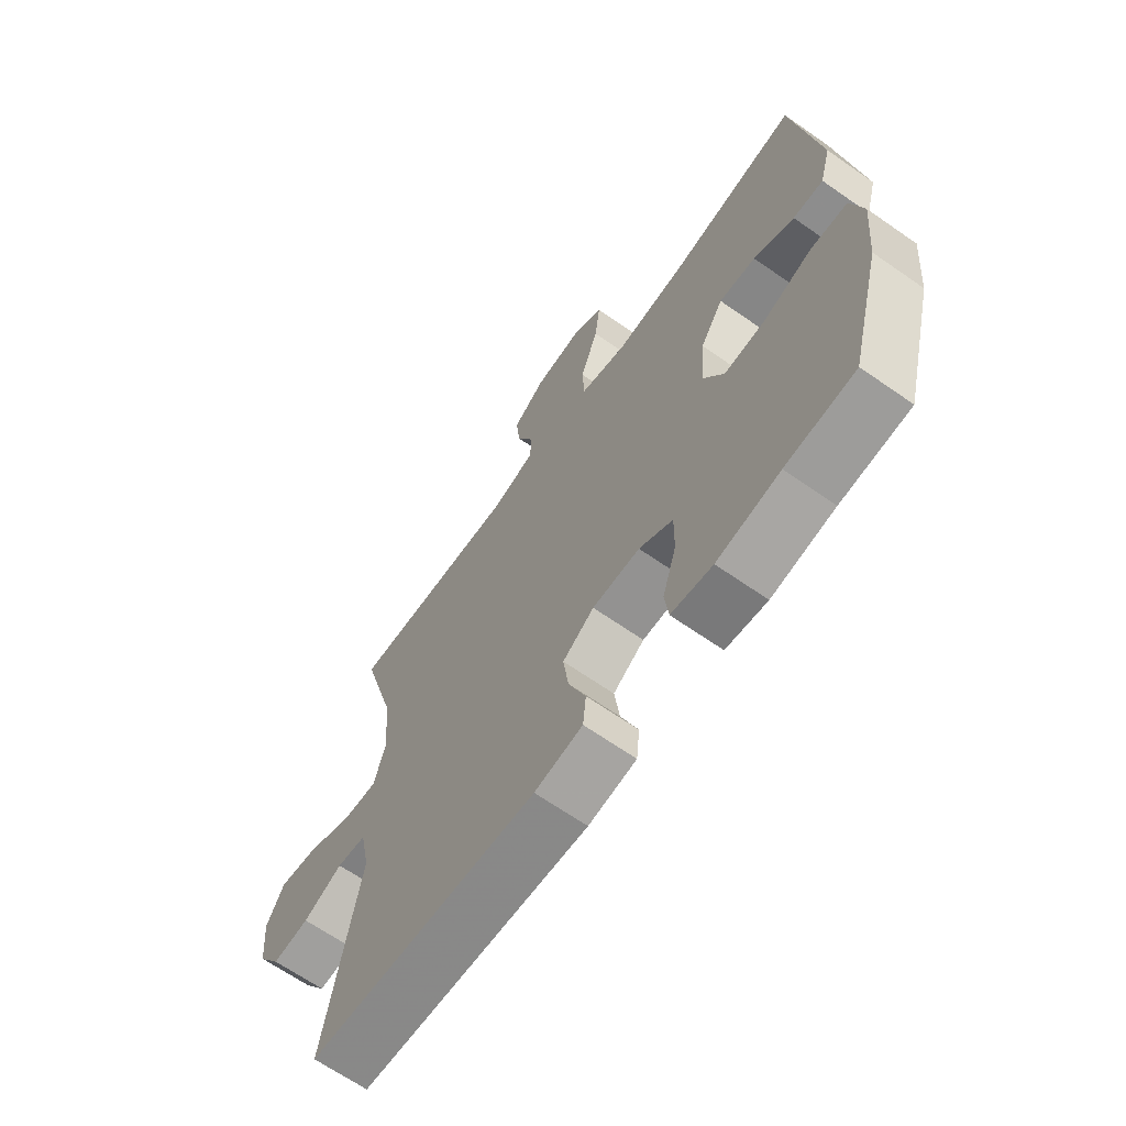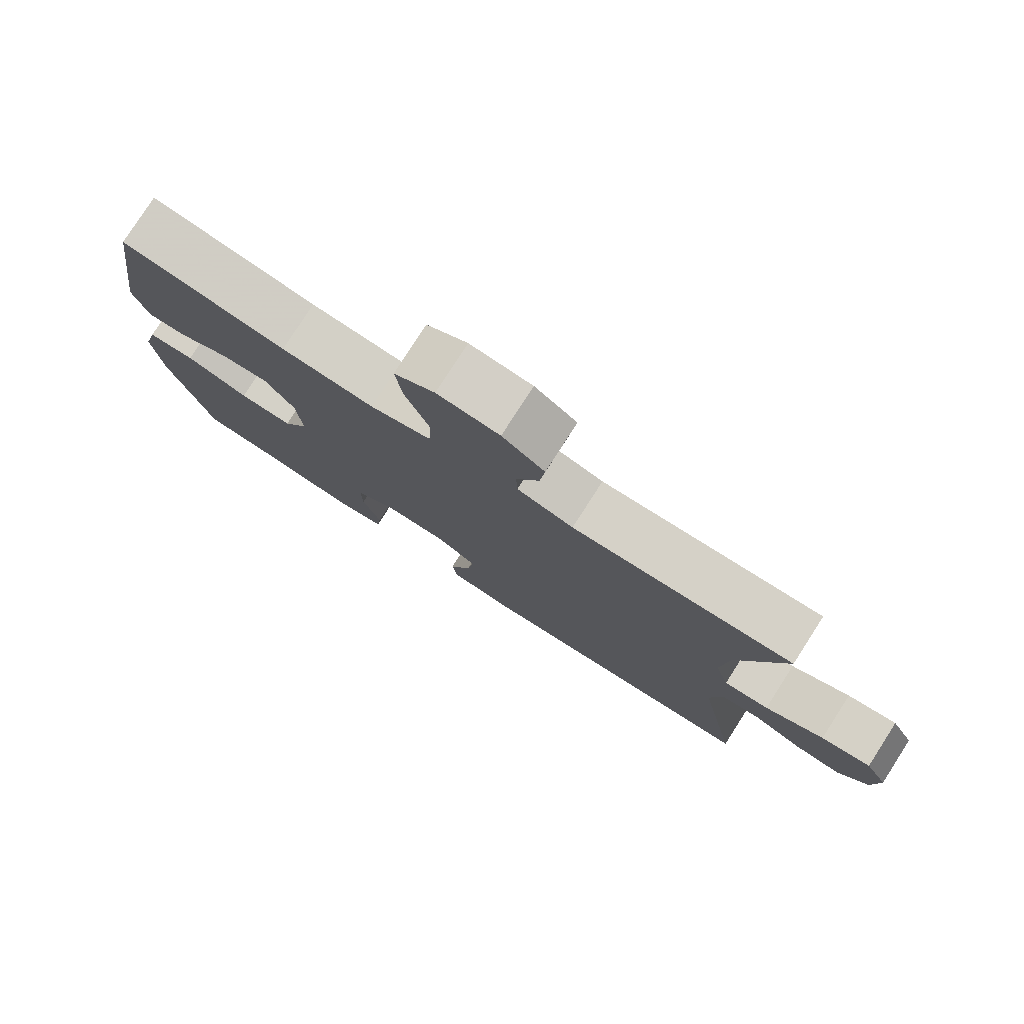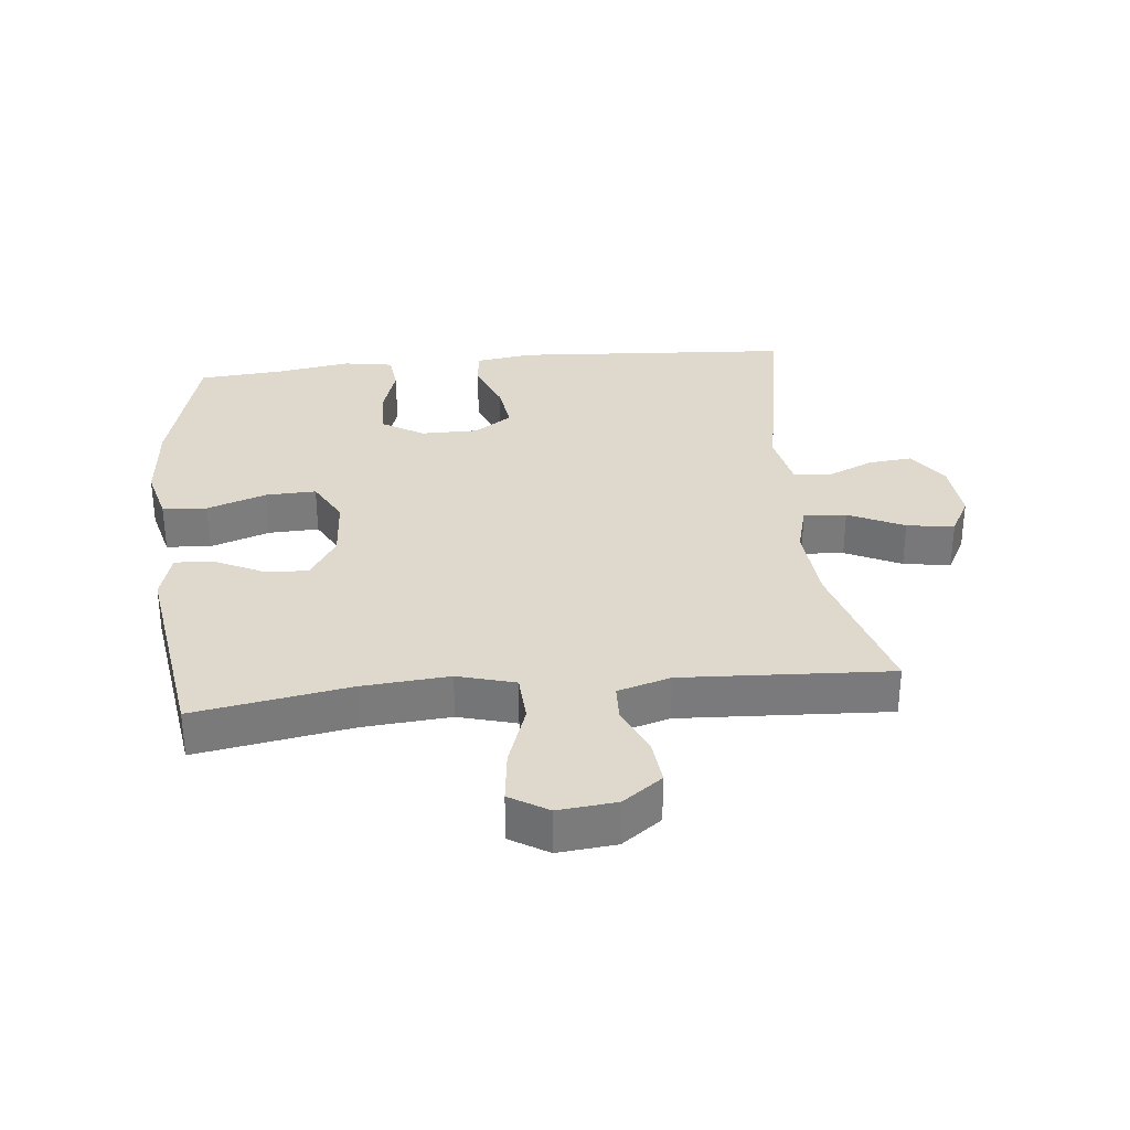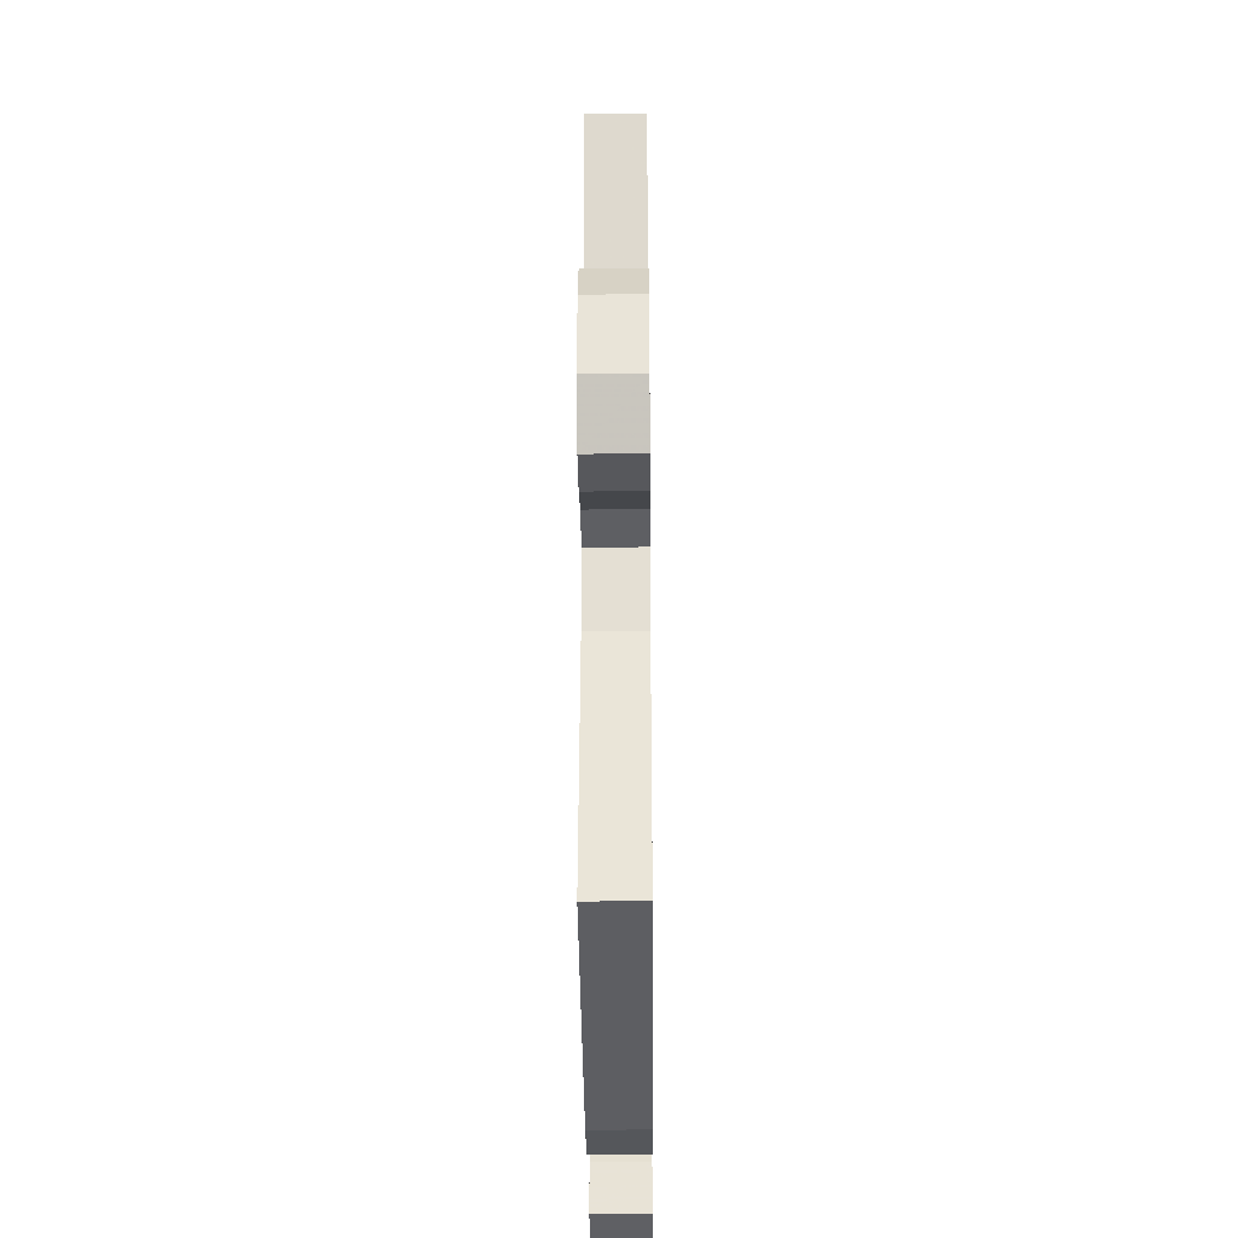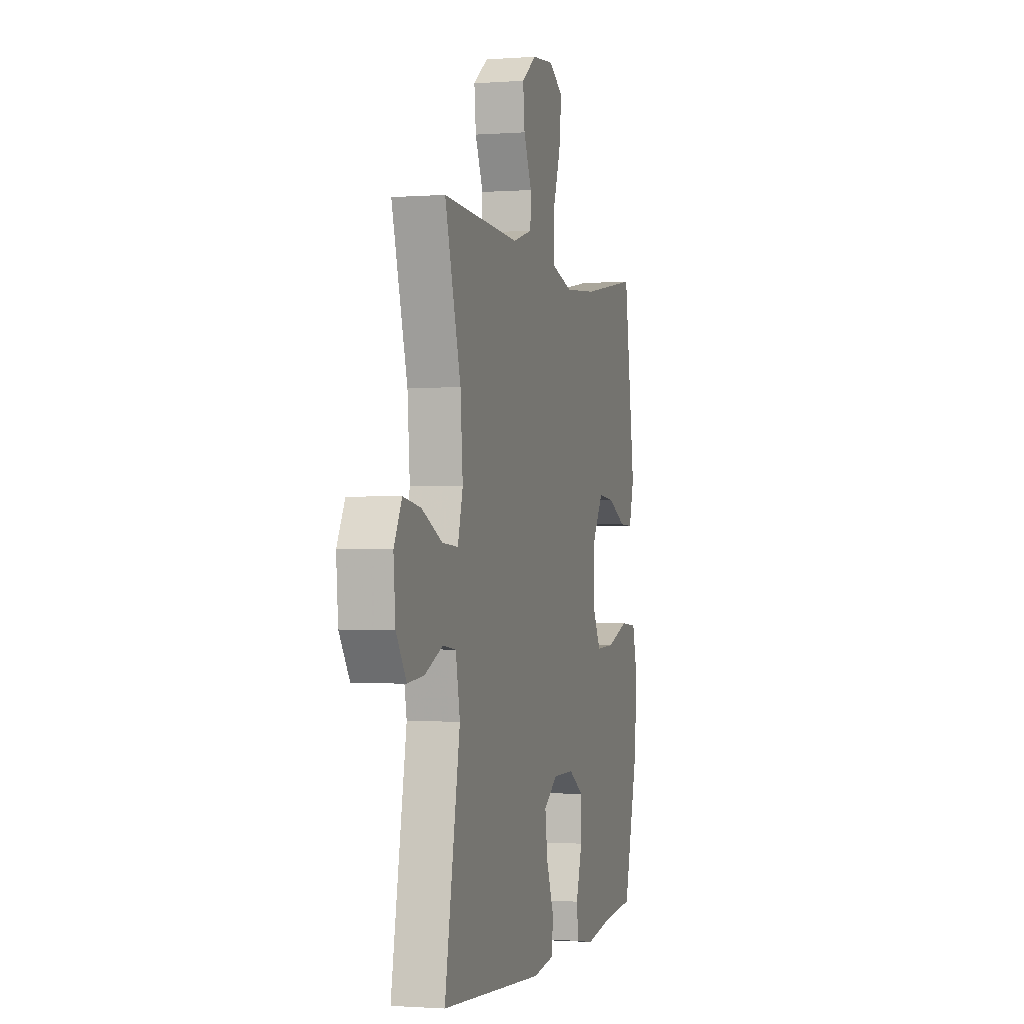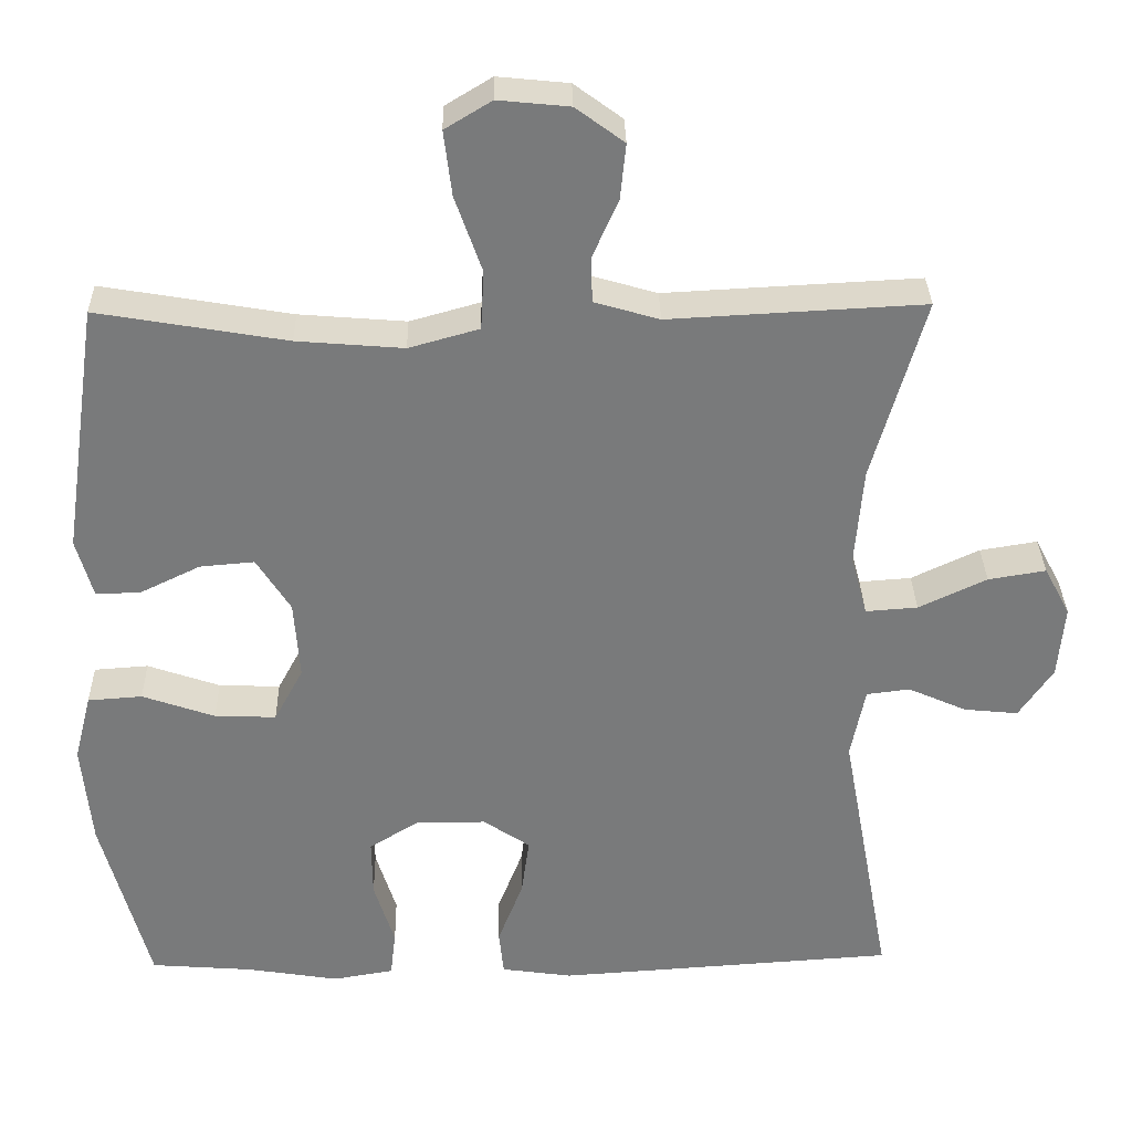
<metadata>
{"format":"obj","ext":"obj","renderer":"f3d","projection":"perspective","resolution":1024,"background":"white","views":[{"elev":-66.4,"azim":-125.0,"up":"+Z"},{"elev":79.1,"azim":32.7,"up":"+Z"},{"elev":32.0,"azim":-5.9,"up":"+Y"},{"elev":-34.6,"azim":90.5,"up":"+Z"},{"elev":-1.1,"azim":105.5,"up":"+Z"},{"elev":32.1,"azim":-1.2,"up":"+Z"}]}
</metadata>
<code>
v -0.5 0.07 -0.5
v -0.56 0.07 -0.274
v -0.572 0.07 -0.143
v -0.55 0.07 -0.057
v -0.481 0.07 -0.052
v -0.389 0.07 -0.084
v -0.311 0.07 -0.087
v -0.274 0.07 -0.018
v -0.281 0.07 0.082
v -0.324 0.07 0.15
v -0.393 0.07 0.144
v -0.469 0.07 0.107
v -0.526 0.07 0.105
v -0.547 0.07 0.18
v -0.5 0.07 0.5
v -0.26 0.07 0.459
v -0.125 0.07 0.448
v -0.036 0.07 0.473
v -0.032 0.07 0.548
v -0.066 0.07 0.645
v -0.076 0.07 0.727
v -0.017 0.07 0.763
v 0.073 0.07 0.754
v 0.134 0.07 0.709
v 0.127 0.07 0.639
v 0.094 0.07 0.564
v 0.096 0.07 0.507
v 0.178 0.07 0.483
v 0.5 0.07 0.5
v 0.434 0.07 0.267
v 0.424 0.07 0.143
v 0.445 0.07 0.066
v 0.511 0.07 0.071
v 0.597 0.07 0.112
v 0.67 0.07 0.124
v 0.703 0.07 0.062
v 0.695 0.07 -0.031
v 0.652 0.07 -0.095
v 0.583 0.07 -0.088
v 0.509 0.07 -0.055
v 0.454 0.07 -0.062
v 0.436 0.07 -0.153
v 0.5 0.07 -0.5
v 0.069 0.07 -0.529
v -0.021 0.07 -0.516
v -0.027 0.07 -0.458
v 0.005 0.07 -0.375
v 0.015 0.07 -0.301
v -0.044 0.07 -0.261
v -0.133 0.07 -0.261
v -0.196 0.07 -0.3
v -0.195 0.07 -0.374
v -0.169 0.07 -0.457
v -0.176 0.07 -0.516
v -0.253 0.07 -0.529
v -0.371 0.07 -0.51
v -0.5 0 -0.5
v -0.56 0 -0.274
v -0.572 0 -0.143
v -0.55 0 -0.057
v -0.481 0 -0.052
v -0.389 0 -0.084
v -0.311 0 -0.087
v -0.274 0 -0.018
v -0.281 0 0.082
v -0.324 0 0.15
v -0.393 0 0.144
v -0.469 0 0.107
v -0.526 0 0.105
v -0.547 0 0.18
v -0.5 0 0.5
v -0.26 0 0.459
v -0.125 0 0.448
v -0.036 0 0.473
v -0.032 0 0.548
v -0.066 0 0.645
v -0.076 0 0.727
v -0.017 0 0.763
v 0.073 0 0.754
v 0.134 0 0.709
v 0.127 0 0.639
v 0.094 0 0.564
v 0.096 0 0.507
v 0.178 0 0.483
v 0.5 0 0.5
v 0.434 0 0.267
v 0.424 0 0.143
v 0.445 0 0.066
v 0.511 0 0.071
v 0.597 0 0.112
v 0.67 0 0.124
v 0.703 0 0.062
v 0.695 0 -0.031
v 0.652 0 -0.095
v 0.583 0 -0.088
v 0.509 0 -0.055
v 0.454 0 -0.062
v 0.436 0 -0.153
v 0.5 0 -0.5
v 0.069 0 -0.529
v -0.021 0 -0.516
v -0.027 0 -0.458
v 0.005 0 -0.375
v 0.015 0 -0.301
v -0.044 0 -0.261
v -0.133 0 -0.261
v -0.196 0 -0.3
v -0.195 0 -0.374
v -0.169 0 -0.457
v -0.176 0 -0.516
v -0.253 0 -0.529
v -0.371 0 -0.51
f 53 54 55 56
f 52 53 56 1
f 51 52 1 2
f 50 51 2 3
f 49 50 3 4
f 44 45 46 47
f 42 43 44 47
f 41 42 47 48
f 37 38 39 40
f 37 40 41
f 36 37 41
f 33 34 35 36
f 32 33 36 41
f 31 32 41 48
f 28 29 30
f 27 28 30 31
f 23 24 25 26
f 23 26 27
f 22 23 27
f 19 20 21 22
f 18 19 22 27
f 17 18 27 31
f 13 14 15 16
f 11 12 13 16
f 10 11 16 17
f 9 10 17 31
f 49 4 5 6
f 49 6 7
f 9 31 48 49
f 8 9 49
f 7 8 49
f 112 111 110 109
f 57 112 109 108
f 58 57 108 107
f 59 58 107 106
f 60 59 106 105
f 103 102 101 100
f 103 100 99 98
f 104 103 98 97
f 96 95 94 93
f 97 96 93
f 97 93 92
f 92 91 90 89
f 97 92 89 88
f 104 97 88 87
f 86 85 84
f 87 86 84 83
f 82 81 80 79
f 83 82 79
f 83 79 78
f 78 77 76 75
f 83 78 75 74
f 87 83 74 73
f 72 71 70 69
f 72 69 68 67
f 73 72 67 66
f 87 73 66 65
f 62 61 60 105
f 63 62 105
f 105 104 87 65
f 105 65 64
f 105 64 63
f 1 57 58 2
f 2 58 59 3
f 3 59 60 4
f 4 60 61 5
f 5 61 62 6
f 6 62 63 7
f 7 63 64 8
f 8 64 65 9
f 9 65 66 10
f 10 66 67 11
f 11 67 68 12
f 12 68 69 13
f 13 69 70 14
f 14 70 71 15
f 15 71 72 16
f 16 72 73 17
f 17 73 74 18
f 18 74 75 19
f 19 75 76 20
f 20 76 77 21
f 21 77 78 22
f 22 78 79 23
f 23 79 80 24
f 24 80 81 25
f 25 81 82 26
f 26 82 83 27
f 27 83 84 28
f 28 84 85 29
f 29 85 86 30
f 30 86 87 31
f 31 87 88 32
f 32 88 89 33
f 33 89 90 34
f 34 90 91 35
f 35 91 92 36
f 36 92 93 37
f 37 93 94 38
f 38 94 95 39
f 39 95 96 40
f 40 96 97 41
f 41 97 98 42
f 42 98 99 43
f 43 99 100 44
f 44 100 101 45
f 45 101 102 46
f 46 102 103 47
f 47 103 104 48
f 48 104 105 49
f 49 105 106 50
f 50 106 107 51
f 51 107 108 52
f 52 108 109 53
f 53 109 110 54
f 54 110 111 55
f 55 111 112 56
f 56 112 57 1

</code>
